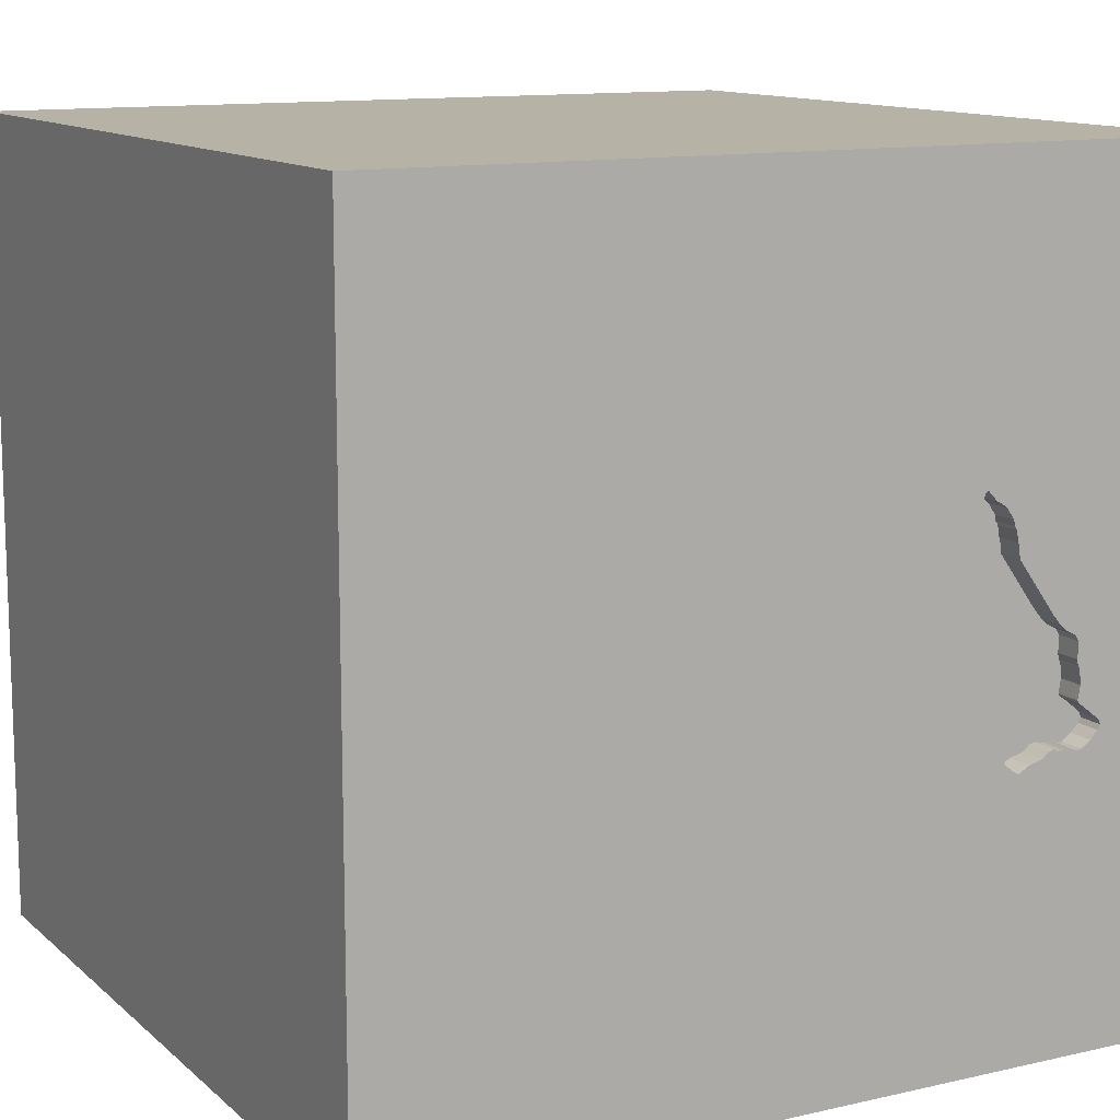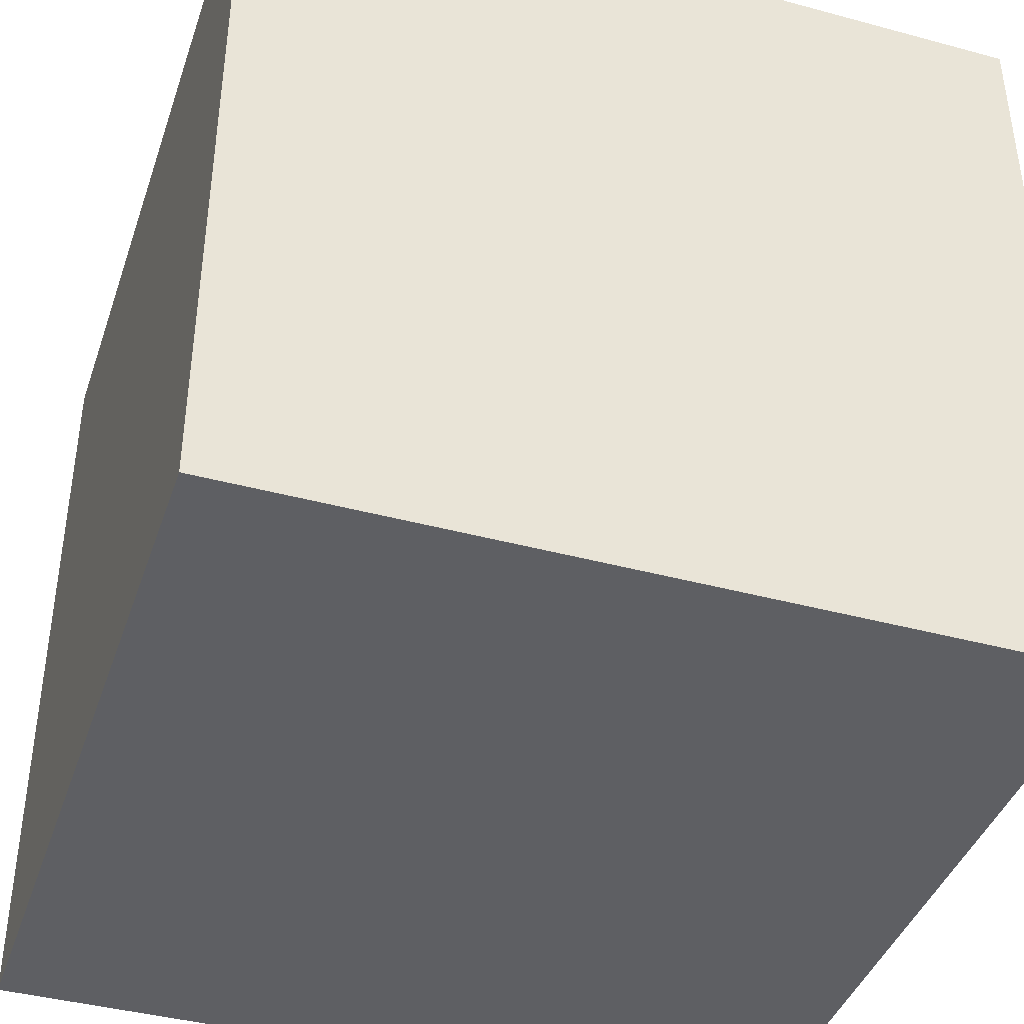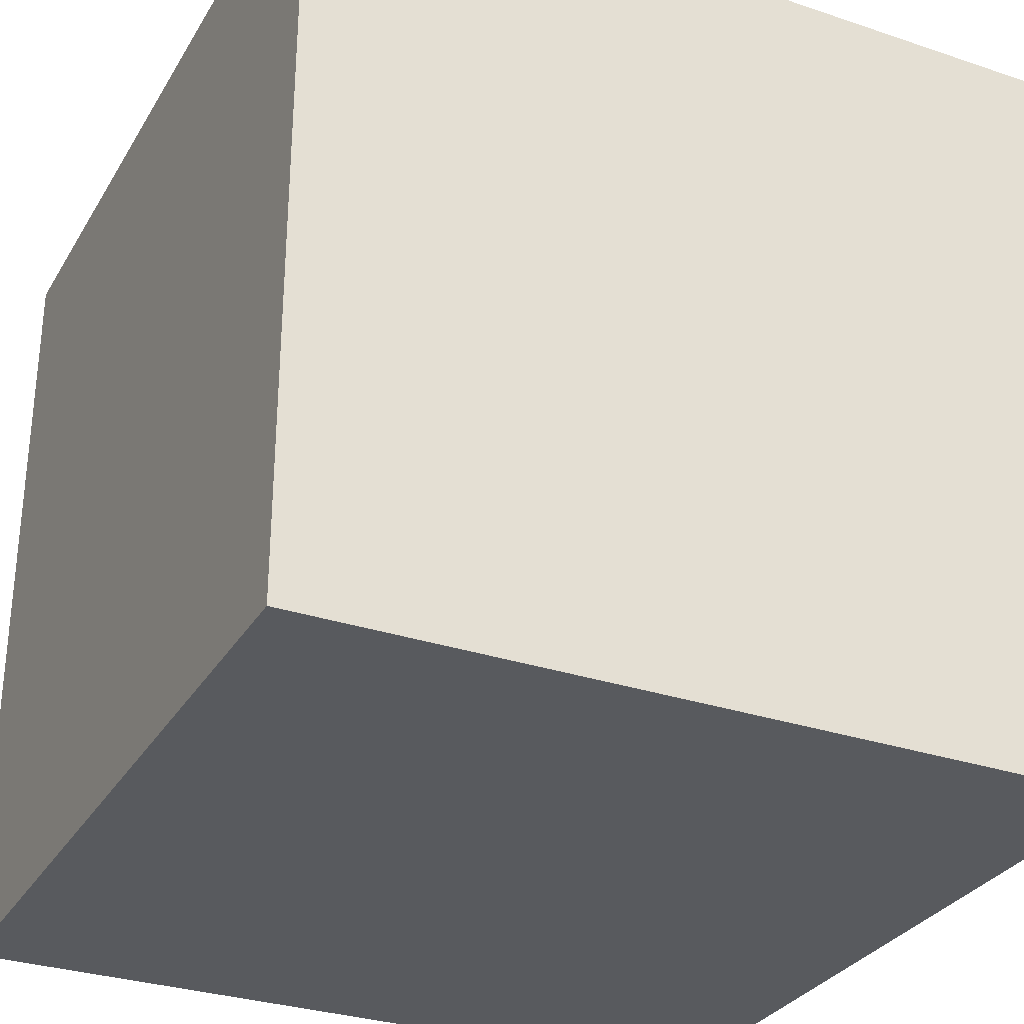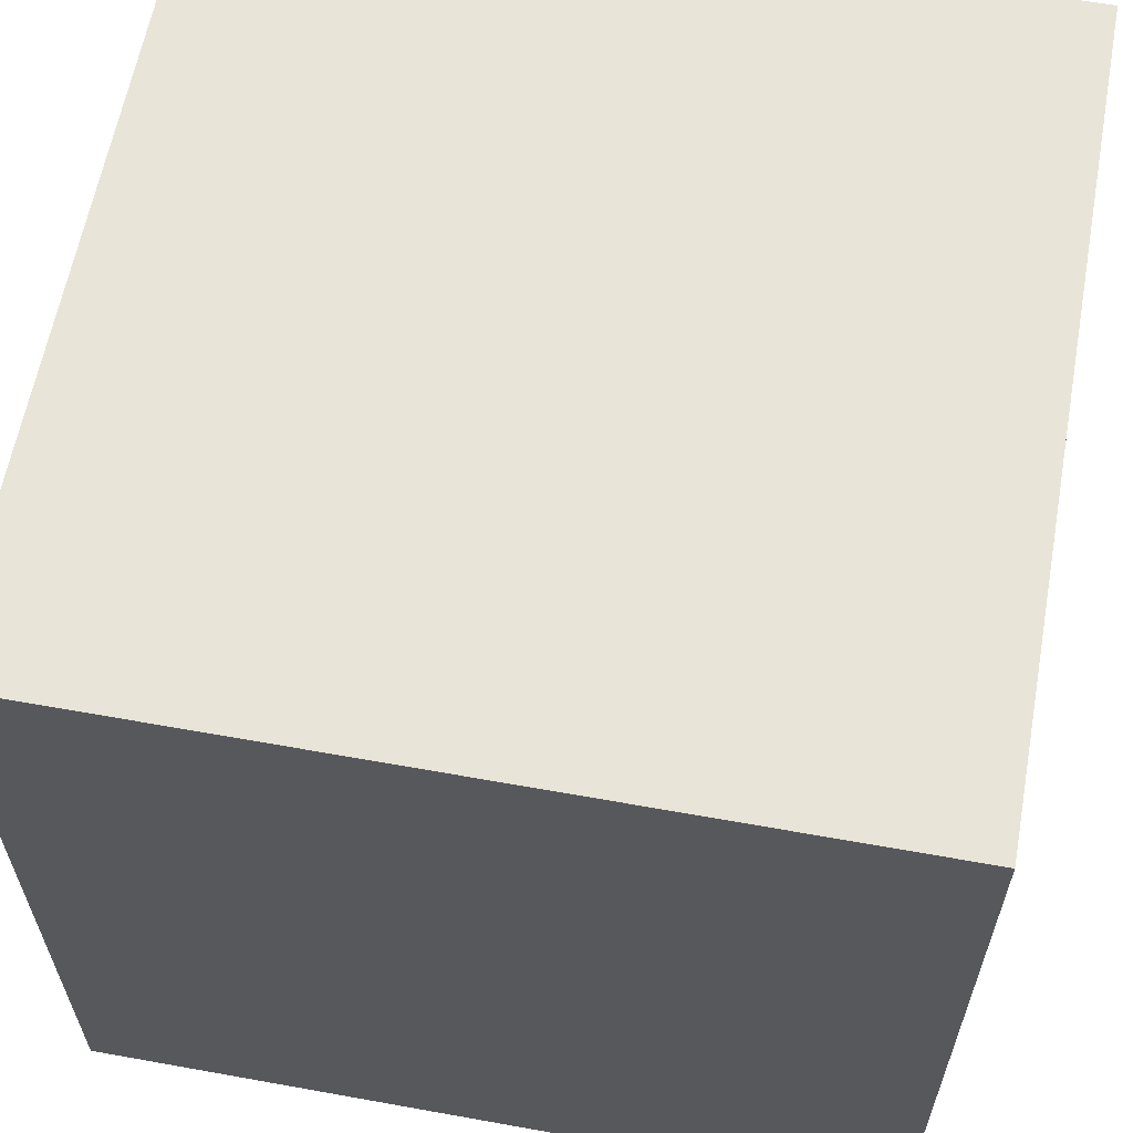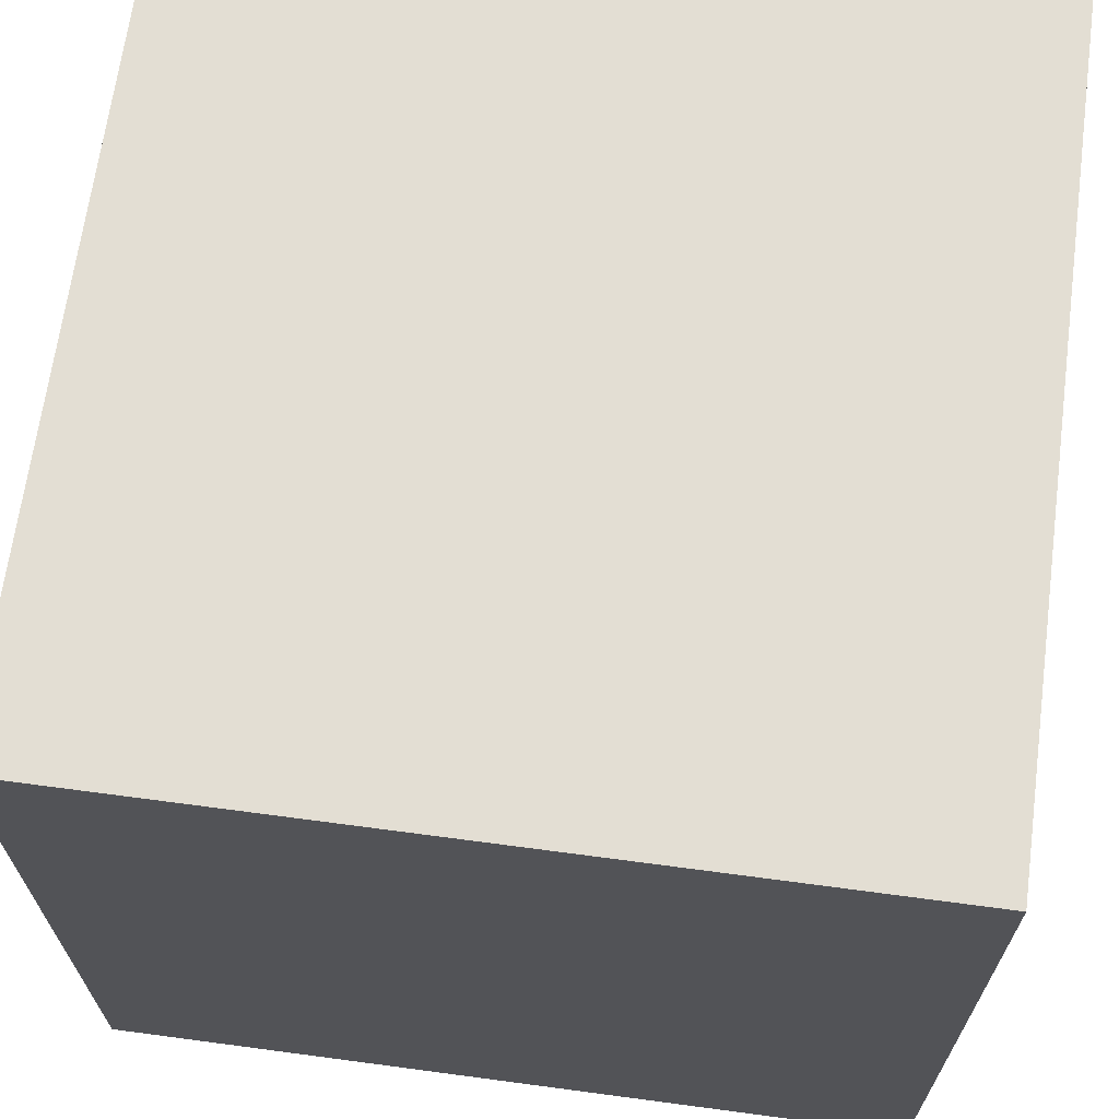
<metadata>
{"format":"obj","ext":"obj","renderer":"f3d","projection":"perspective","resolution":1024,"background":"white","views":[{"elev":12.2,"azim":151.6,"up":"+Z"},{"elev":-41.1,"azim":71.8,"up":"+Y"},{"elev":-30.7,"azim":64.2,"up":"+Y"},{"elev":61.3,"azim":10.4,"up":"+Z"},{"elev":67.2,"azim":97.6,"up":"+Z"}]}
</metadata>
<code>
o brick_25
v -1.056 1.5 -0.06747
v -0.5181 1.5 0.3538
v -0.8123 1.5 0.2958
v -0.8123 1.4 0.2958
v -0.6213 1.5 -0.1438
v -0.6213 1.4 -0.1438
v -0.6778 1.5 -0.2025
v -0.6778 1.4 -0.2025
v -1.086 1.5 -0.2367
v -1.086 1.4 -0.2367
v -0.491 1.5 0.346
v -1.076 1.5 -0.2864
v -1.076 1.4 -0.2864
v -1.024 1.5 -0.0518
v -1.024 1.4 -0.0518
v -0.8972 1.5 0.1052
v -0.6796 1.5 0.4104
v -0.6796 1.4 0.4104
v -0.9896 -0.6901 1.5
v -1.12 0.3906 -1.5
v -0.5729 -0.1823 1.5
v -0.7812 -1.5 -0.1823
v -0.6348 1.5 0.944
v -0.9647 1.5 0.01056
v -0.507 1.5 0.3462
v -0.507 1.4 0.3462
v -1.162 1.5 -0.3954
v -1.162 1.4 -0.3954
v -0.483 1.5 0.1998
v -0.9671 1.5 -0.4426
v -0.442 1.5 0.2336
v -0.4178 1.5 0.2633
v -0.4178 1.4 0.2633
v -0.727 1.5 -0.2663
v -0.727 1.4 -0.2663
v -0.8272 1.5 0.2031
v -0.8272 1.4 0.2031
v -1.097 1.5 -0.4508
v -1.097 1.4 -0.4508
v 0.1823 -1.094 1.5
v 0.4167 0.3906 1.5
v 0.8854 0 -1.5
v -0.02279 0.8919 -1.5
v 0.1823 1.094 1.5
v 0.1823 -0.4818 1.5
v 0.1562 -1.5 -0.8333
v 0.4167 -1.5 0.599
v 0.4557 -1.5 -0.2083
v 0.3776 -1.5 1.211
v -0.1302 -1.5 -1.5
v 0.1562 -1.5 -1.25
v -0.1302 -1.5 1.5
v 0.1139 1.5 0.2604
v 0.2083 1.5 1.042
v -0.1042 1.5 -1.5
v 0.1042 1.5 1.5
v -0.03255 -1.042 -1.5
v -1.072 1.5 -0.17
v -0.5405 1.5 -0.02604
v -0.5405 1.4 -0.02604
v -1.077 1.5 -0.4535
v -1.077 1.4 -0.4535
v -0.1562 0.4427 1.5
v -0.2083 -0.2083 -1.5
v -0.05208 -0 1.5
v -0.1562 -1.5 0.1042
v -0.1562 -1.5 0.651
v -0.1562 -1.5 -0.4167
v -0.6966 1.5 0.433
v -0.6966 1.4 0.433
v -0.7761 1.5 -0.33
v -0.7761 1.4 -0.33
v -0.9962 1.5 -0.0274
v -0.8189 1.5 -0.4793
v -1.07 1.5 -0.1502
v -0.8022 1.5 0.3105
v -0.5367 1.5 0.07421
v -0.5367 1.4 0.07421
v -0.8178 1.5 0.2563
v -0.8178 1.4 0.2563
v -0.483 1.4 0.1998
v -1.147 1.5 -0.4115
v 1.198 -0.5599 1.5
v 1.25 0.1562 1.5
v 1.5 1.5 -1.5
v 1.25 -1.5 0.4427
v 1.172 -1.5 -0.2214
v 1.5 -1.5 1.5
v 1.042 0.625 1.5
v 1.12 1.5 0.1172
v 1.042 1.5 1.12
v 1.169 -0.8464 -1.5
v -0.6892 1.5 0.4279
v -0.9438 1.5 -0.464
v -0.8229 1.5 0.2489
v -0.8229 1.4 0.2489
v -0.491 1.4 0.346
v -0.8022 1.4 0.3105
v -0.9962 1.4 -0.0274
v -0.9647 1.4 0.01057
v -0.6892 1.4 0.4279
v -0.4448 1.5 0.3119
v -1.08 1.5 -0.1811
v -1.08 1.4 -0.1811
v -0.5325 1.5 0.1041
v -1.172 1.5 -0.378
v -1.172 1.4 -0.378
v -0.5435 1.5 0.02477
v -0.5435 1.4 0.02477
v -1.165 1.5 -0.3607
v -1.165 1.4 -0.3607
v -1.084 1.5 -0.2974
v -0.8015 1.5 -0.4696
v -0.8015 1.4 -0.4696
v -0.638 0.4687 1.5
v -0.7292 -1.5 -0.625
v -0.625 -1.5 0.625
v -0.4427 -1.5 1.224
v -0.7295 1.5 -0.2667
v -0.7343 1.5 0.3938
v -0.4818 1.5 -0.5957
v -1.5 -1.055 -0.8138
v -1.5 -1.081 0.5469
v -1.5 -0.7031 -1.5
v -1.5 -0.9115 -1.302
v -1.5 -1.042 -0.4167
v -1.5 0.5729 0.3646
v -1.5 0.4427 -0.1562
v -1.5 0.5729 1.042
v -1.5 0.2083 -0.5469
v -1.5 0.1823 0.7812
v -1.5 0.2083 -1.5
v -1.5 -0.1562 1.5
v -1.5 0.1042 -1.094
v -1.5 -0.2344 0.3255
v -1.5 -0.1823 1.146
v -1.5 1.237 0.5729
v -1.5 1.198 -0.1562
v -1.5 1.5 1.5
v -1.5 1.042 -0.625
v -1.5 1.5 -1.5
v -1.5 -0.5469 -0.2083
v -1.5 -0.625 1.042
v -1.5 -1.5 -0.1042
v -1.5 -1.5 1.5
v -1.5 -1.5 -1.5
v -1.5 0.625 -1.198
v -1.5 1.5 -0.1302
v -1.5 -1.276 0.05208
v -1.5 -0.4167 -1.042
v -0.8189 1.4 -0.4793
v -0.7898 1.5 -0.4526
v -1.134 1.5 -0.4255
v -1.134 1.4 -0.4255
v -0.4517 1.5 0.2217
v -0.7081 1.5 -0.2467
v -0.7081 1.4 -0.2467
v 0.6771 -1.042 1.5
v 0.625 1.198 1.5
v 1.068 -1.5 -0.8073
v 1.5 -1.5 -1.5
v 0.8333 -1.5 -1.224
v -1.064 1.5 -0.4494
v -0.7492 1.5 0.3878
v -1.07 1.4 -0.1503
v -0.5181 1.4 0.3538
v -1.022 1.5 -0.4431
v -0.7737 1.5 -0.4291
v -0.7737 1.4 -0.4291
v -0.7995 1.5 0.3303
v -0.4274 1.5 0.2808
v -0.4274 1.4 0.2808
v -0.6716 1.5 -0.2014
v -0.4383 1.5 0.3045
v -0.4383 1.4 0.3045
v -0.4328 1.5 0.2926
v -0.4201 1.5 0.2757
v 1.5 -0.6803 -0.3353
v 1.5 -1.042 1.12
v 1.5 0.7389 -0.9961
v 1.5 0.1432 0.8122
v 1.5 0.1042 -1.5
v 1.5 -0.1042 1.5
v 1.5 0.7796 0.06673
v 1.5 1.5 1.5
v 1.5 -0.3906 -1.198
v 1.5 -1.5 0.1302
v 1.5 1.5 0.1302
v -0.5344 1.5 0.06179
v -1.071 1.5 -0.08955
v -0.9766 -0.7389 -1.5
v -1.302 -0.05208 1.5
v -1.224 -1.5 -0.625
v -1.146 -1.5 0.1823
v -1.198 -1.5 0.625
v -1.172 0.5339 1.5
v -1.296 1.5 -0.5078
v -1.224 1.5 0.2214
v -1.084 1.4 -0.2974
v -0.4201 1.4 0.2757
v -0.6061 1.5 0.3438
v -0.6061 1.4 0.3438
v -0.9905 1.5 -0.4373
v -0.9905 1.4 -0.4373
v -0.7537 1.5 -0.2974
v -0.9671 1.4 -0.4426
v -1.071 1.4 -0.08955
v -0.4517 1.4 0.2217
v -0.3646 -1.081 1.5
v -0.3125 1.055 1.5
v -0.3646 -1.5 -1.029
v -0.5285 1.5 0.1335
v -1.113 1.5 -0.3156
v -1.113 1.4 -0.3156
v 0.8333 -0.07812 1.5
v 0.8333 -1.5 0.625
v 0.9245 1.5 -1.126
v -0.8932 1.5 -0.477
v -0.8932 1.4 -0.477
v -0.7995 1.4 0.3303
v -1.05 1.5 -0.4452
v -1.05 1.4 -0.4452
v -0.7332 1.5 -0.2674
v -0.7332 1.4 -0.2674
v -0.5344 1.4 0.06179
v -0.5366 1.5 -0.01247
v -0.5366 1.4 -0.01247
v -0.7717 1.5 0.3708
v -0.8502 1.5 -0.5011
v -0.8502 1.4 -0.5011
v -0.7343 1.4 0.3938
v -1.002 1.5 -0.4459
v -0.7717 1.4 0.3708
v -0.4505 1.5 0.3182
v -0.4505 1.4 0.3182
v -0.6538 1.5 0.3928
v -0.6538 1.4 0.3928
v -0.4348 1.5 0.2425
v -0.9438 1.4 -0.464
v -0.829 1.5 -0.494
v -0.6716 1.4 -0.2014
v -0.5285 1.4 0.1335
v -1.022 1.4 -0.4431
v -0.5385 1.5 -0.01926
v -1.072 1.4 -0.17
v -0.829 1.4 -0.494
v -0.6667 1.5 0.4016
v -0.6282 1.5 0.359
v -0.6282 1.4 0.359
v -1.056 1.4 -0.06747
v -1.002 1.4 -0.4459
v -0.7492 1.4 0.3878
f 133 143 145
f 145 19 133
f 123 144 145
f 144 195 145
f 118 52 145
f 52 209 145
f 133 136 143
f 123 149 144
f 19 192 133
f 143 123 145
f 144 194 195
f 145 117 118
f 209 19 145
f 195 117 145
f 52 40 209
f 118 49 52
f 209 21 19
f 133 129 136
f 136 135 143
f 143 135 123
f 194 117 195
f 19 21 192
f 139 129 133
f 144 193 194
f 117 67 118
f 118 67 49
f 88 40 52
f 192 139 133
f 136 131 135
f 123 142 149
f 149 122 144
f 49 88 52
f 88 158 40
f 192 196 139
f 129 131 136
f 135 142 123
f 126 122 149
f 122 146 144
f 194 22 117
f 40 45 209
f 21 196 192
f 146 193 144
f 193 22 194
f 142 126 149
f 117 66 67
f 67 47 49
f 45 21 209
f 22 66 117
f 21 115 196
f 193 116 22
f 158 45 40
f 45 65 21
f 142 122 126
f 65 115 21
f 115 139 196
f 129 127 131
f 131 127 135
f 66 47 67
f 47 216 49
f 216 88 49
f 65 63 115
f 127 128 135
f 22 68 66
f 135 130 142
f 142 150 122
f 122 125 146
f 116 68 22
f 88 83 158
f 45 41 65
f 128 130 135
f 66 48 47
f 139 137 129
f 129 137 127
f 125 124 146
f 146 116 193
f 158 215 45
f 63 210 115
f 115 210 139
f 130 150 142
f 150 125 122
f 191 146 124
f 116 211 68
f 83 215 158
f 215 41 45
f 41 63 65
f 146 211 116
f 68 48 66
f 48 216 47
f 211 46 68
f 216 86 88
f 127 138 128
f 130 134 150
f 137 138 127
f 150 124 125
f 48 87 216
f 69 198 23
f 198 139 23
f 46 48 68
f 87 86 216
f 181 179 178
f 181 88 179
f 88 183 83
f 83 84 215
f 63 44 210
f 210 56 139
f 146 50 211
f 211 51 46
f 86 187 88
f 178 179 88
f 181 183 88
f 41 44 63
f 23 139 56
f 2 69 23
f 198 69 120
f 164 228 198
f 198 120 164
f 139 148 137
f 128 140 130
f 191 50 146
f 178 88 187
f 215 89 41
f 201 248 236
f 247 17 93
f 236 247 93
f 2 201 236
f 2 236 93
f 69 2 93
f 23 53 102
f 23 102 234
f 23 234 11
f 25 2 23
f 11 25 23
f 170 76 198
f 198 228 170
f 198 148 139
f 148 138 137
f 138 140 128
f 134 124 150
f 57 50 191
f 46 160 48
f 183 84 83
f 44 56 210
f 53 105 31
f 31 238 32
f 177 171 176
f 174 102 53
f 177 176 174
f 53 31 32
f 177 174 53
f 32 177 53
f 198 76 3
f 95 36 198
f 3 79 95
f 198 3 95
f 130 147 134
f 134 132 124
f 20 191 124
f 64 57 191
f 50 51 211
f 160 87 48
f 87 187 86
f 41 159 44
f 54 23 56
f 105 212 29
f 155 31 105
f 105 29 155
f 16 198 36
f 140 147 130
f 20 124 132
f 64 191 20
f 84 89 215
f 89 159 41
f 53 23 54
f 198 16 24
f 24 73 198
f 51 160 46
f 1 190 198
f 73 14 1
f 198 73 1
f 51 162 160
f 121 105 53
f 121 59 244
f 121 244 226
f 189 77 105
f 105 121 226
f 226 108 189
f 189 105 226
f 198 190 75
f 75 58 198
f 197 148 198
f 140 141 147
f 43 64 20
f 184 181 178
f 89 185 159
f 5 59 121
f 112 110 198
f 9 12 112
f 198 58 103
f 9 112 198
f 198 103 9
f 110 197 198
f 148 140 138
f 147 132 134
f 42 57 64
f 180 184 178
f 183 89 84
f 159 56 44
f 173 5 121
f 112 213 110
f 197 110 106
f 27 82 197
f 197 106 27
f 43 42 64
f 50 162 51
f 185 183 181
f 121 119 34
f 156 7 173
f 121 34 156
f 121 156 173
f 197 82 153
f 61 163 221
f 61 221 167
f 197 153 38
f 197 38 61
f 197 61 167
f 92 57 42
f 50 161 162
f 87 161 187
f 119 121 205
f 205 223 119
f 197 167 232
f 232 203 30
f 30 94 197
f 197 232 30
f 148 141 140
f 147 141 132
f 57 161 50
f 160 161 87
f 178 187 161
f 183 185 89
f 159 185 56
f 91 54 56
f 90 53 54
f 217 121 53
f 197 94 218
f 113 152 121
f 74 113 121
f 197 218 229
f 121 197 229
f 240 74 121
f 121 229 240
f 197 141 148
f 20 132 141
f 92 161 57
f 184 185 181
f 91 56 185
f 90 54 91
f 168 71 205
f 121 152 168
f 121 168 205
f 121 141 197
f 43 20 141
f 85 42 43
f 217 53 90
f 180 178 186
f 162 161 160
f 186 178 161
f 85 121 217
f 85 184 180
f 188 185 184
f 188 90 91
f 85 217 90
f 85 55 121
f 55 141 121
f 55 43 141
f 85 43 55
f 182 92 42
f 182 180 186
f 85 188 184
f 188 91 185
f 85 90 188
f 85 182 42
f 182 161 92
f 182 186 161
f 85 180 182
f 206 219 239
f 206 72 219
f 94 30 206
f 206 239 94
f 239 219 218
f 218 94 239
f 13 72 206
f 169 219 72
f 72 13 245
f 204 13 206
f 169 151 219
f 169 72 168
f 30 203 204
f 204 206 30
f 219 230 218
f 224 72 245
f 10 245 13
f 204 199 13
f 114 151 169
f 219 151 230
f 71 168 72
f 168 152 169
f 203 232 204
f 229 218 230
f 72 224 205
f 205 71 72
f 245 165 224
f 245 10 104
f 12 9 10
f 10 13 12
f 204 243 199
f 112 12 13
f 13 199 112
f 113 74 151
f 151 114 113
f 114 169 152
f 152 113 114
f 151 246 230
f 251 204 232
f 240 229 230
f 230 246 240
f 224 223 205
f 165 245 75
f 165 99 224
f 245 104 58
f 9 103 104
f 104 10 9
f 251 243 204
f 199 243 222
f 74 240 246
f 246 151 74
f 232 167 251
f 119 223 224
f 224 35 119
f 58 75 245
f 99 165 15
f 100 224 99
f 103 58 104
f 243 251 167
f 222 214 199
f 167 221 222
f 222 243 167
f 199 214 112
f 35 34 119
f 157 35 224
f 207 165 75
f 75 190 207
f 99 15 73
f 207 15 165
f 224 100 8
f 100 99 24
f 222 154 214
f 221 163 222
f 214 213 112
f 35 157 34
f 157 224 8
f 190 1 207
f 14 73 15
f 73 24 99
f 15 207 250
f 100 6 8
f 100 24 16
f 222 39 154
f 28 214 154
f 163 61 62
f 62 222 163
f 214 111 110
f 110 213 214
f 156 34 157
f 157 8 156
f 250 207 1
f 1 14 15
f 15 250 1
f 100 37 6
f 6 241 8
f 37 100 16
f 16 36 37
f 39 222 62
f 38 153 154
f 154 39 38
f 214 28 111
f 82 27 28
f 28 154 82
f 61 38 62
f 7 156 8
f 6 37 109
f 241 6 173
f 173 7 8
f 8 241 173
f 39 62 38
f 154 153 82
f 107 111 28
f 111 107 110
f 6 109 60
f 78 109 37
f 5 173 6
f 36 95 96
f 96 37 36
f 27 106 107
f 107 28 27
f 106 110 107
f 6 60 5
f 227 60 109
f 109 78 225
f 242 78 37
f 80 37 96
f 95 79 96
f 59 5 60
f 244 59 60
f 60 227 244
f 108 226 227
f 227 109 108
f 189 108 109
f 109 225 189
f 77 189 225
f 225 78 77
f 105 77 78
f 78 242 105
f 37 202 242
f 80 202 37
f 80 96 79
f 226 244 227
f 242 212 105
f 242 202 81
f 249 202 80
f 79 3 80
f 242 81 29
f 29 212 242
f 26 81 202
f 202 249 201
f 98 249 80
f 4 80 3
f 26 208 81
f 166 26 202
f 248 201 249
f 201 2 202
f 233 249 98
f 98 80 4
f 155 29 81
f 81 208 155
f 208 26 235
f 2 25 26
f 26 166 2
f 166 202 2
f 236 248 249
f 249 237 236
f 231 249 233
f 233 98 220
f 3 76 98
f 98 4 3
f 208 235 175
f 235 26 97
f 25 11 26
f 249 231 237
f 233 252 231
f 233 220 228
f 220 98 170
f 76 170 98
f 208 33 238
f 31 155 208
f 238 31 208
f 208 175 172
f 102 174 175
f 175 235 102
f 11 234 235
f 235 97 11
f 97 26 11
f 247 236 237
f 237 18 247
f 237 231 18
f 252 233 164
f 164 120 231
f 231 252 164
f 170 228 220
f 228 164 233
f 32 238 33
f 208 172 33
f 176 171 172
f 172 175 176
f 235 234 102
f 174 176 175
f 17 247 18
f 101 18 231
f 120 69 231
f 177 32 33
f 33 200 177
f 200 33 172
f 171 177 172
f 93 17 18
f 18 101 93
f 101 231 70
f 70 231 69
f 200 172 177
f 101 70 93
f 69 93 70

</code>
